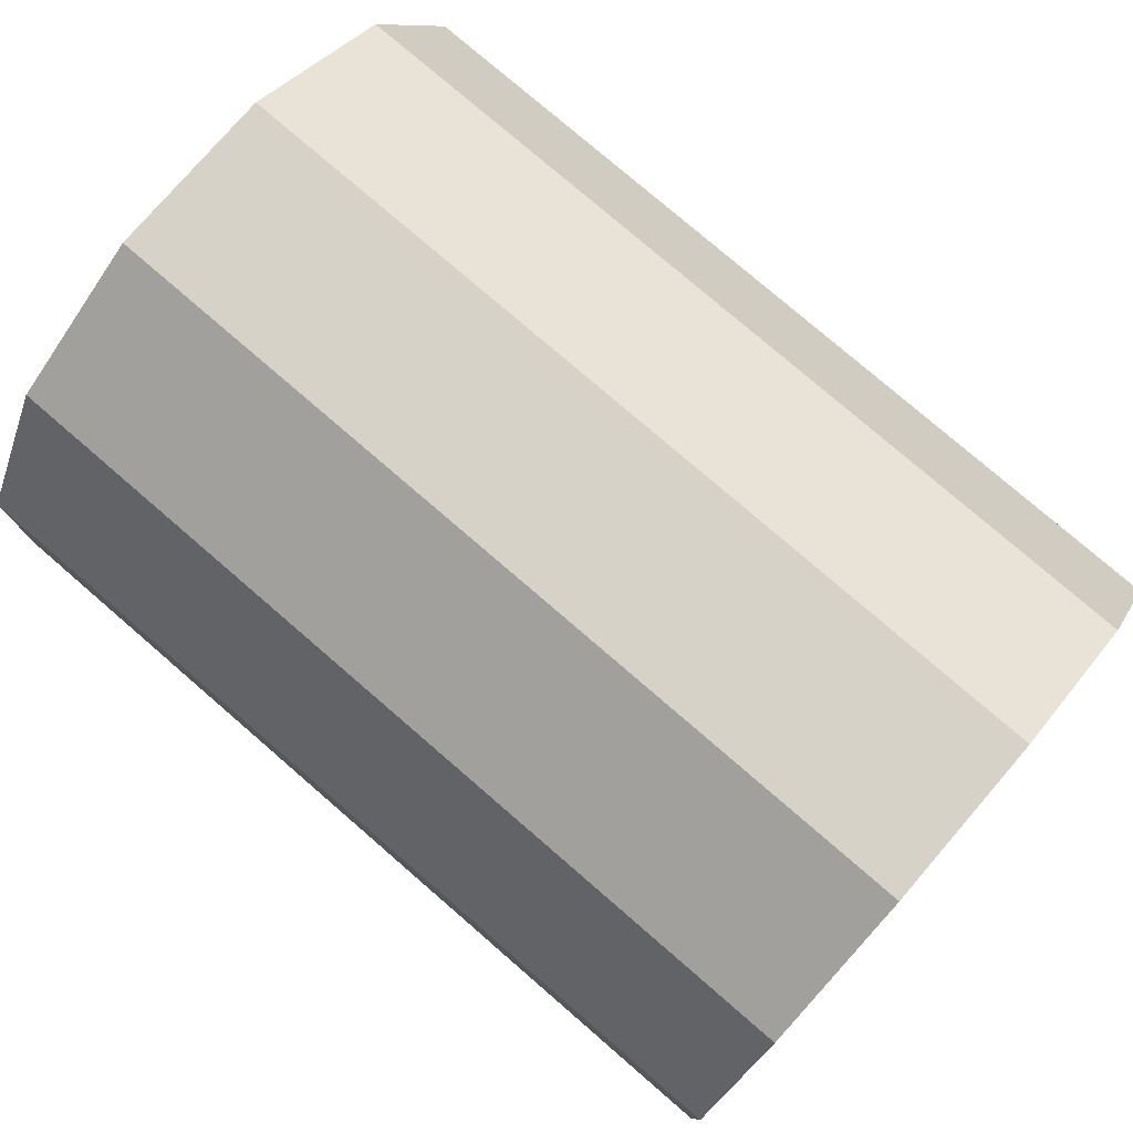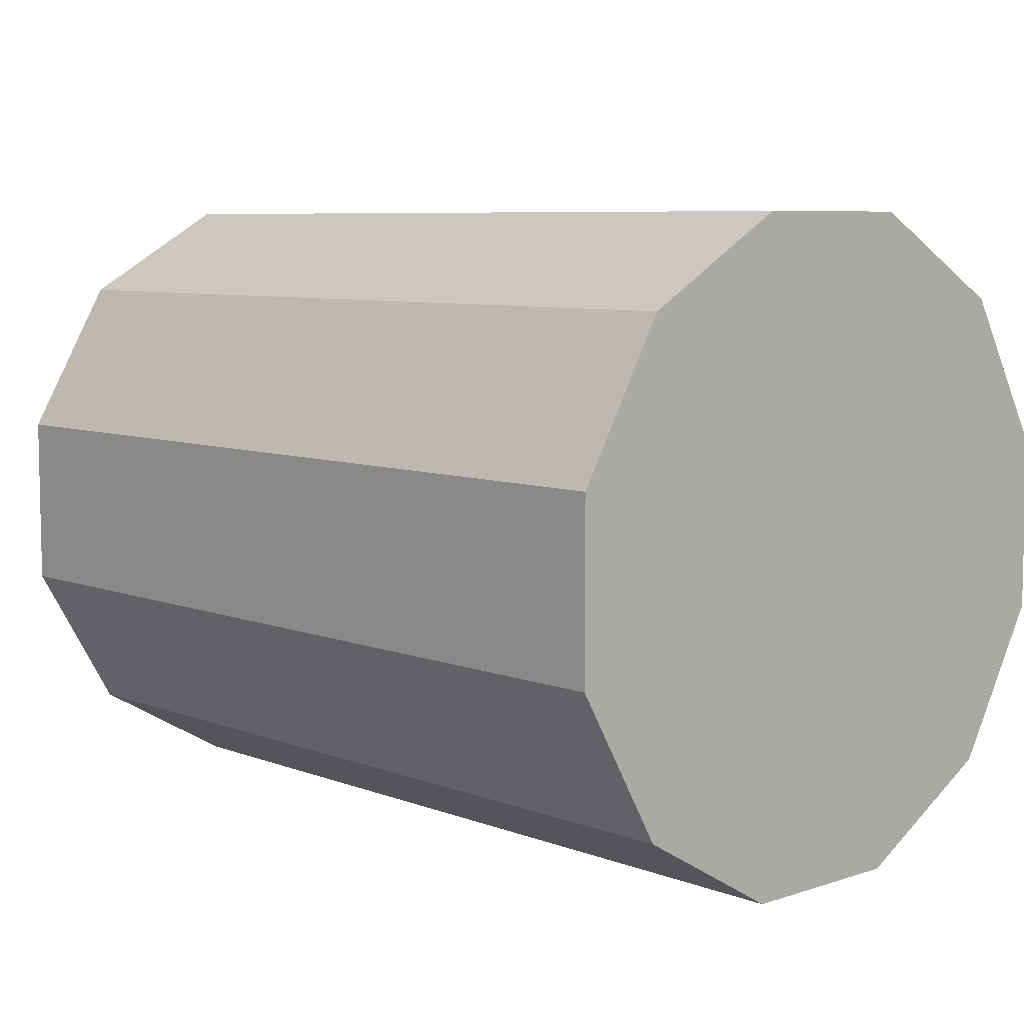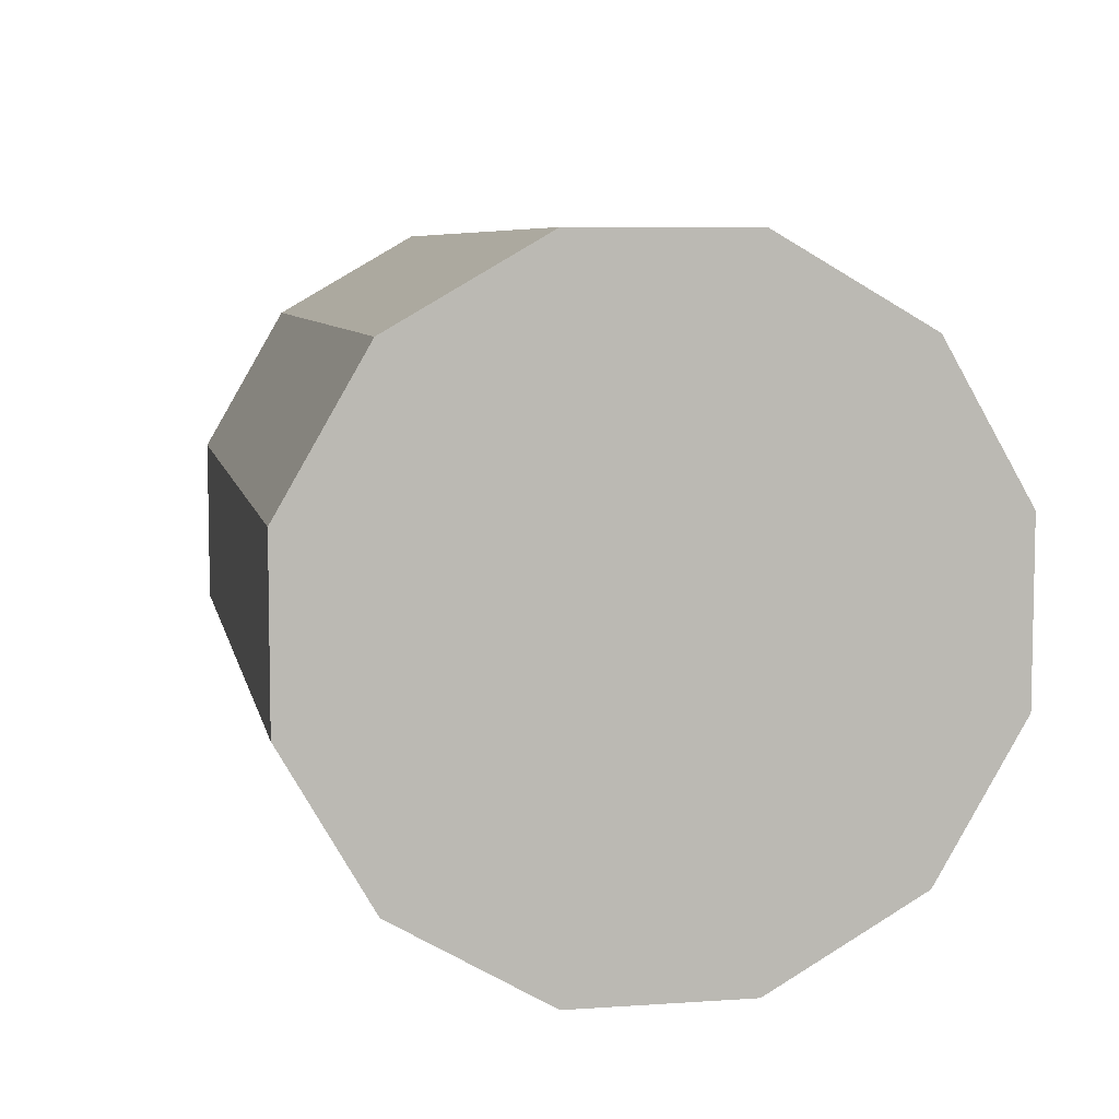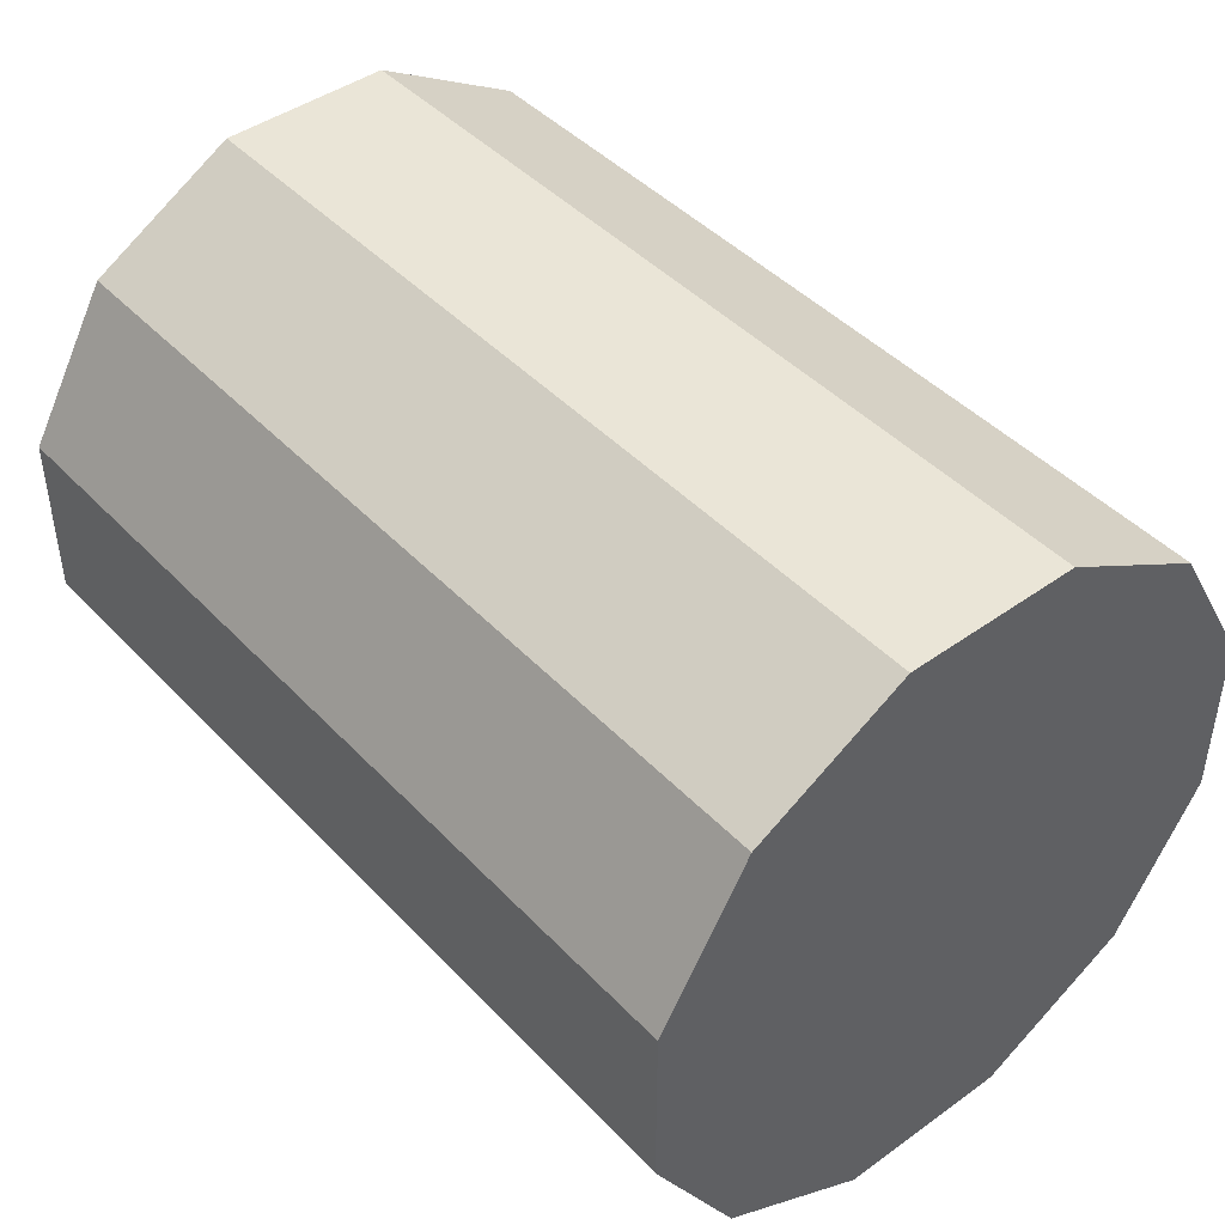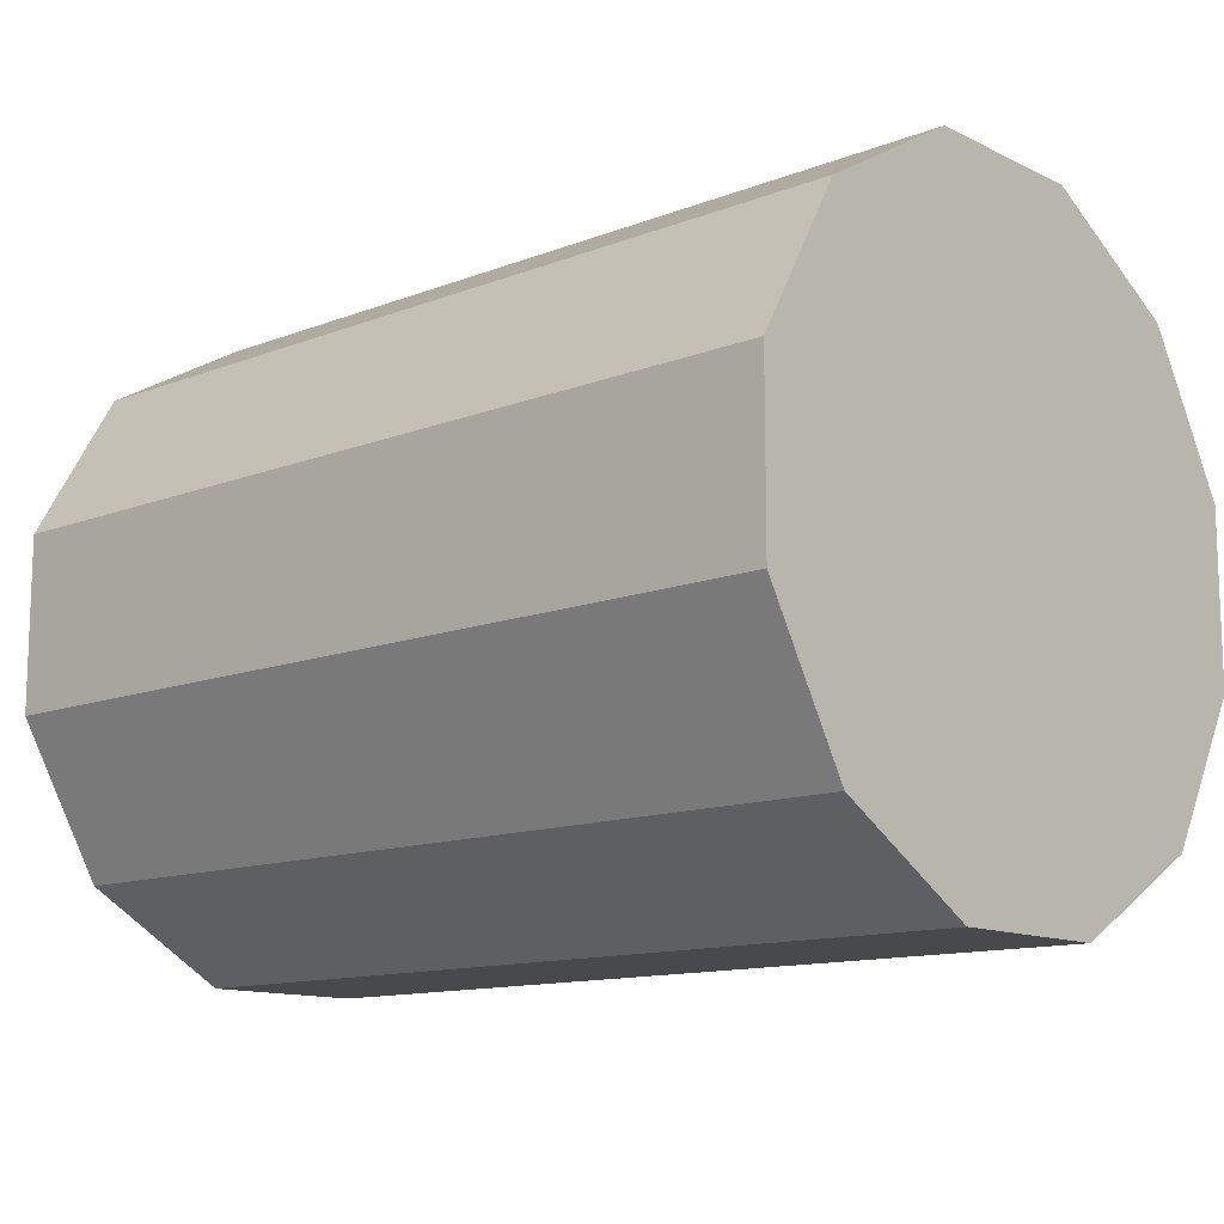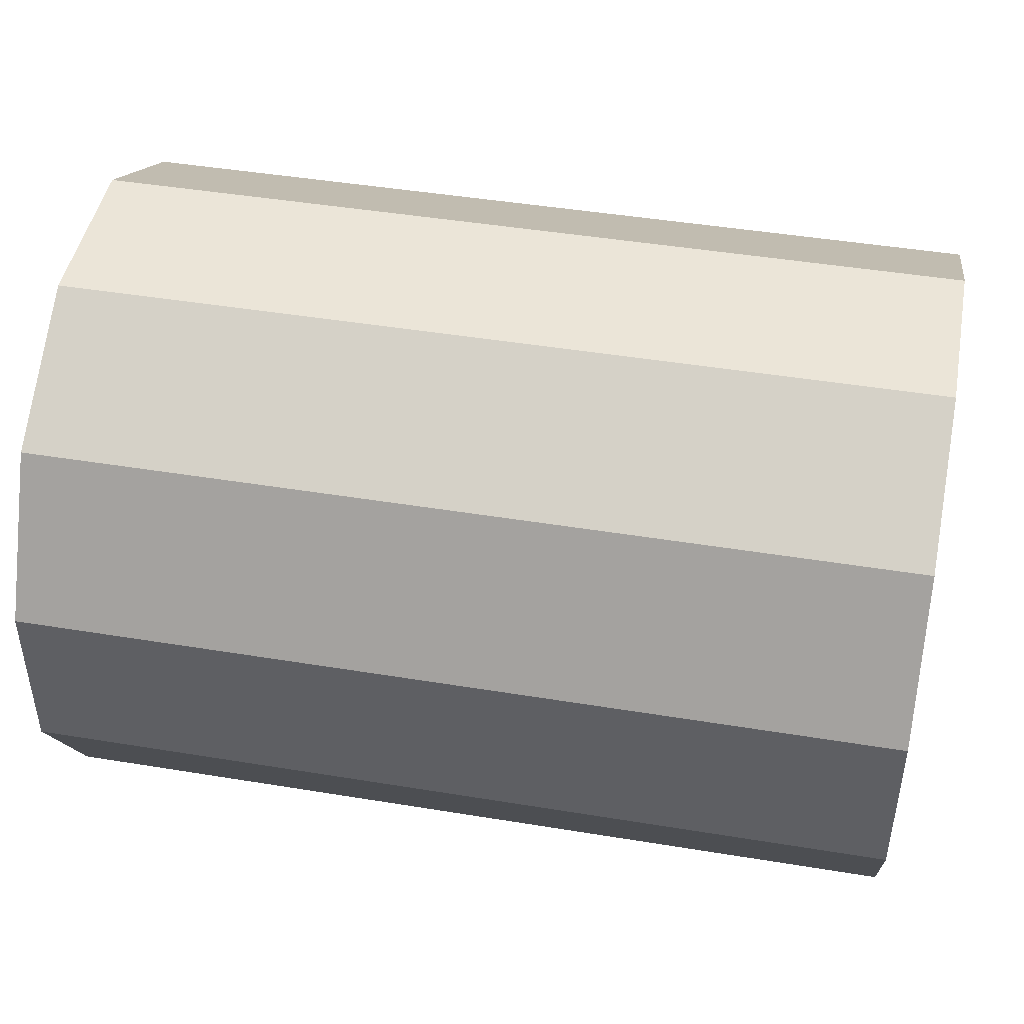
<metadata>
{"format":"obj","ext":"obj","renderer":"f3d","projection":"perspective","resolution":1024,"background":"white","views":[{"elev":78.0,"azim":40.8,"up":"+Z"},{"elev":7.3,"azim":-132.9,"up":"+Z"},{"elev":7.0,"azim":78.8,"up":"+Y"},{"elev":44.4,"azim":50.1,"up":"+Y"},{"elev":-12.5,"azim":-138.0,"up":"+Z"},{"elev":45.6,"azim":-169.3,"up":"+Z"}]}
</metadata>
<code>
o cylinder
v 0.09739 0.05246 0.05246
v 0.09739 0.0192 0.07166
v 0.09739 -1.128e-16 0
v -0.09739 0.05246 0.05246
v -0.09739 0.0192 0.07166
v -0.09739 3.99e-17 0
v 0.09739 0.07166 0.0192
v -0.09739 0.07166 0.0192
v 0.09739 0.07166 -0.0192
v -0.09739 0.07166 -0.0192
v 0.09739 0.05246 -0.05246
v -0.09739 0.05246 -0.05246
v 0.09739 0.0192 -0.07166
v -0.09739 0.0192 -0.07166
v 0.09739 -0.0192 -0.07166
v -0.09739 -0.0192 -0.07166
v 0.09739 -0.05246 -0.05246
v -0.09739 -0.05246 -0.05246
v 0.09739 -0.07166 -0.0192
v -0.09739 -0.07166 -0.0192
v 0.09739 -0.07166 0.0192
v -0.09739 -0.07166 0.0192
v 0.09739 -0.05246 0.05246
v -0.09739 -0.05246 0.05246
v 0.09739 -0.0192 0.07166
v -0.09739 -0.0192 0.07166
f 1 2 3
f 2 1 4 5
f 5 4 6
f 7 1 3
f 1 7 8 4
f 4 8 6
f 9 7 3
f 7 9 10 8
f 8 10 6
f 11 9 3
f 9 11 12 10
f 10 12 6
f 13 11 3
f 11 13 14 12
f 12 14 6
f 15 13 3
f 13 15 16 14
f 14 16 6
f 17 15 3
f 15 17 18 16
f 16 18 6
f 19 17 3
f 17 19 20 18
f 18 20 6
f 21 19 3
f 19 21 22 20
f 20 22 6
f 23 21 3
f 21 23 24 22
f 22 24 6
f 25 23 3
f 23 25 26 24
f 24 26 6
f 2 25 3
f 25 2 5 26
f 26 5 6

</code>
